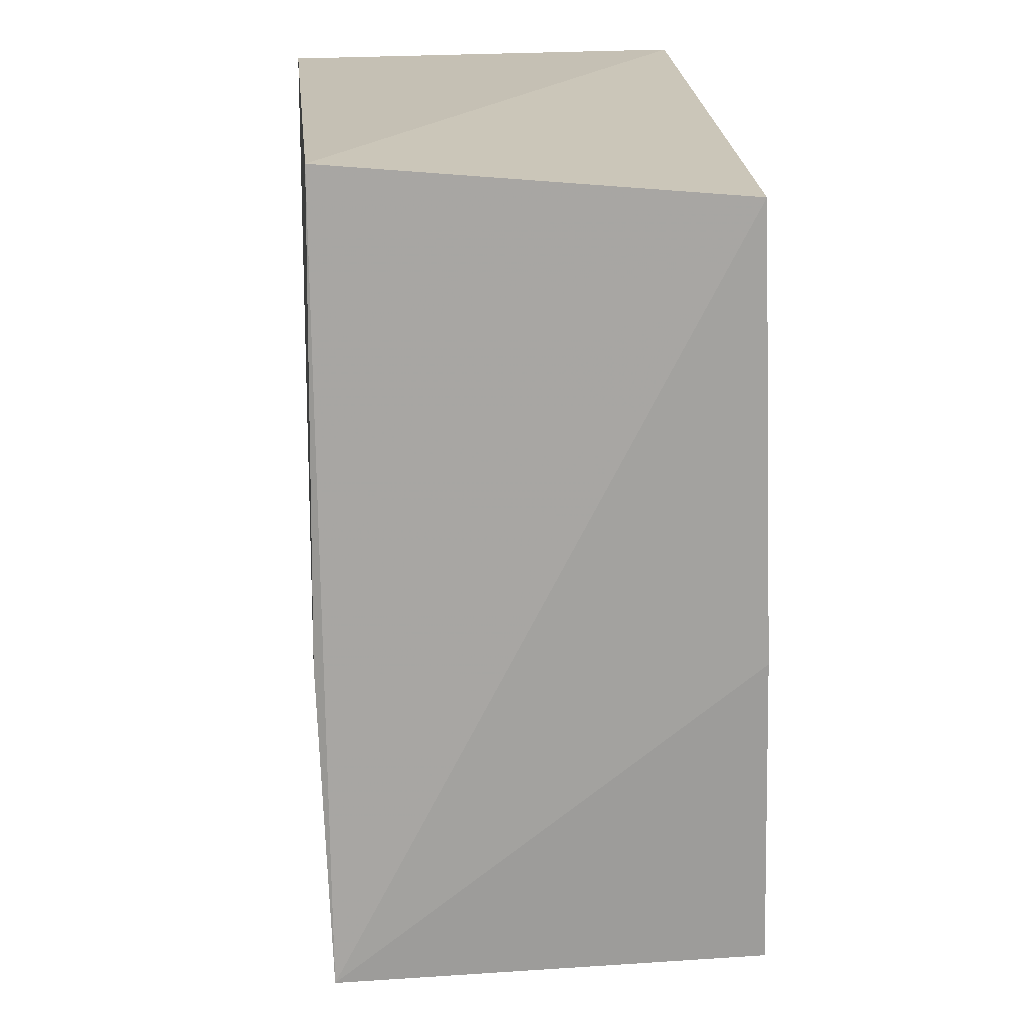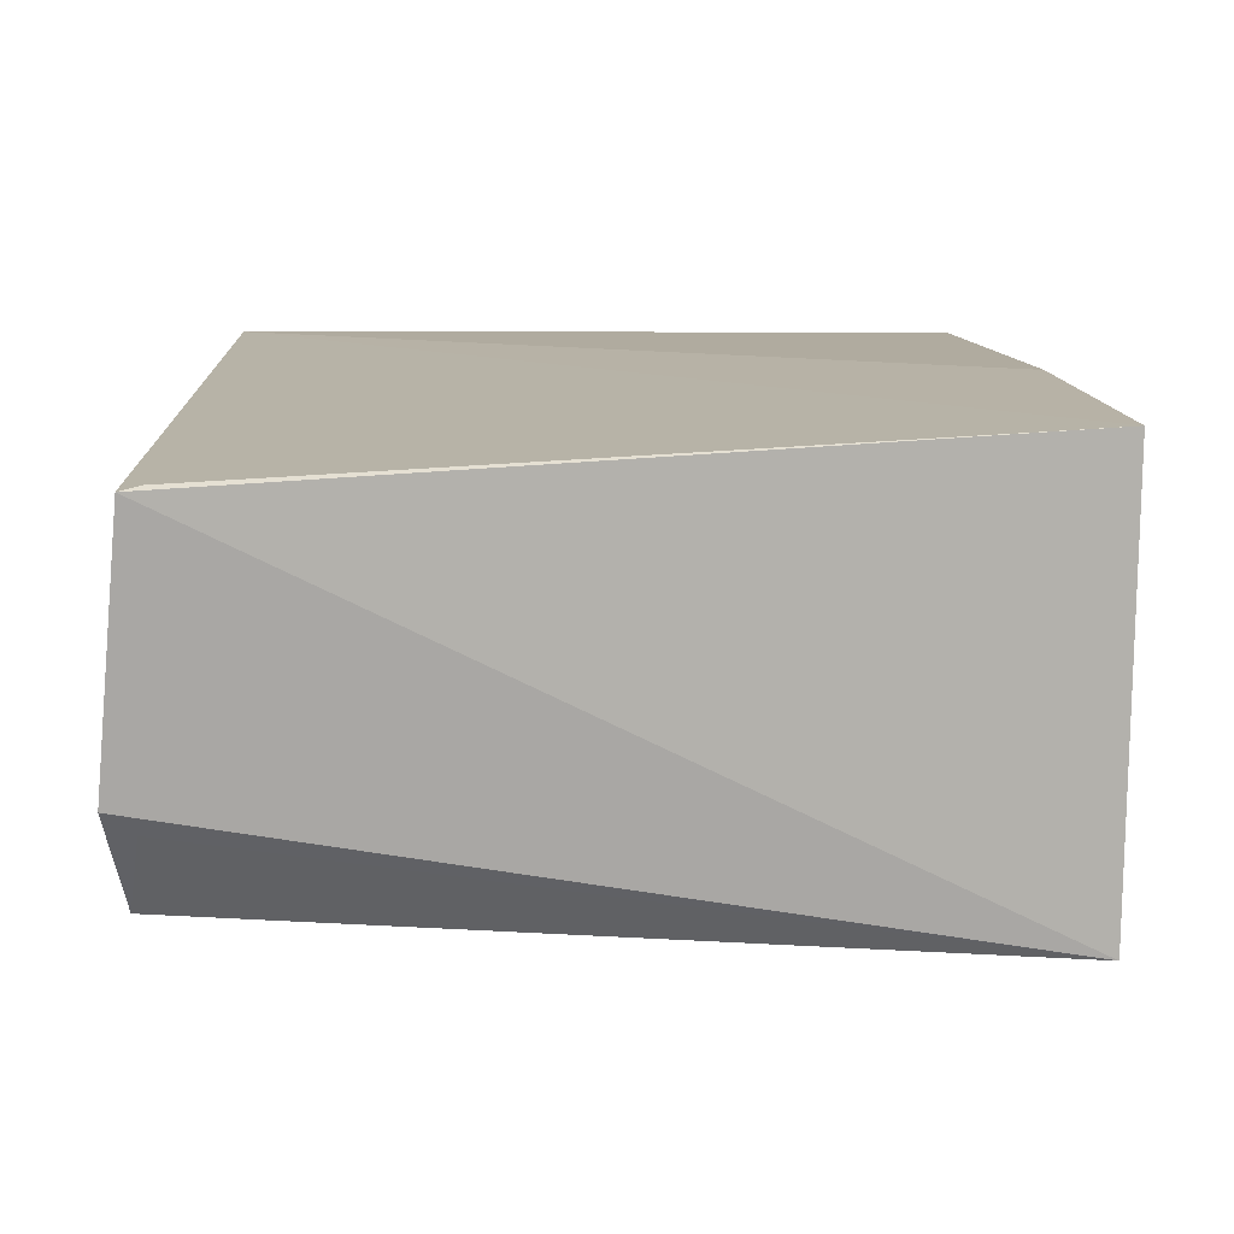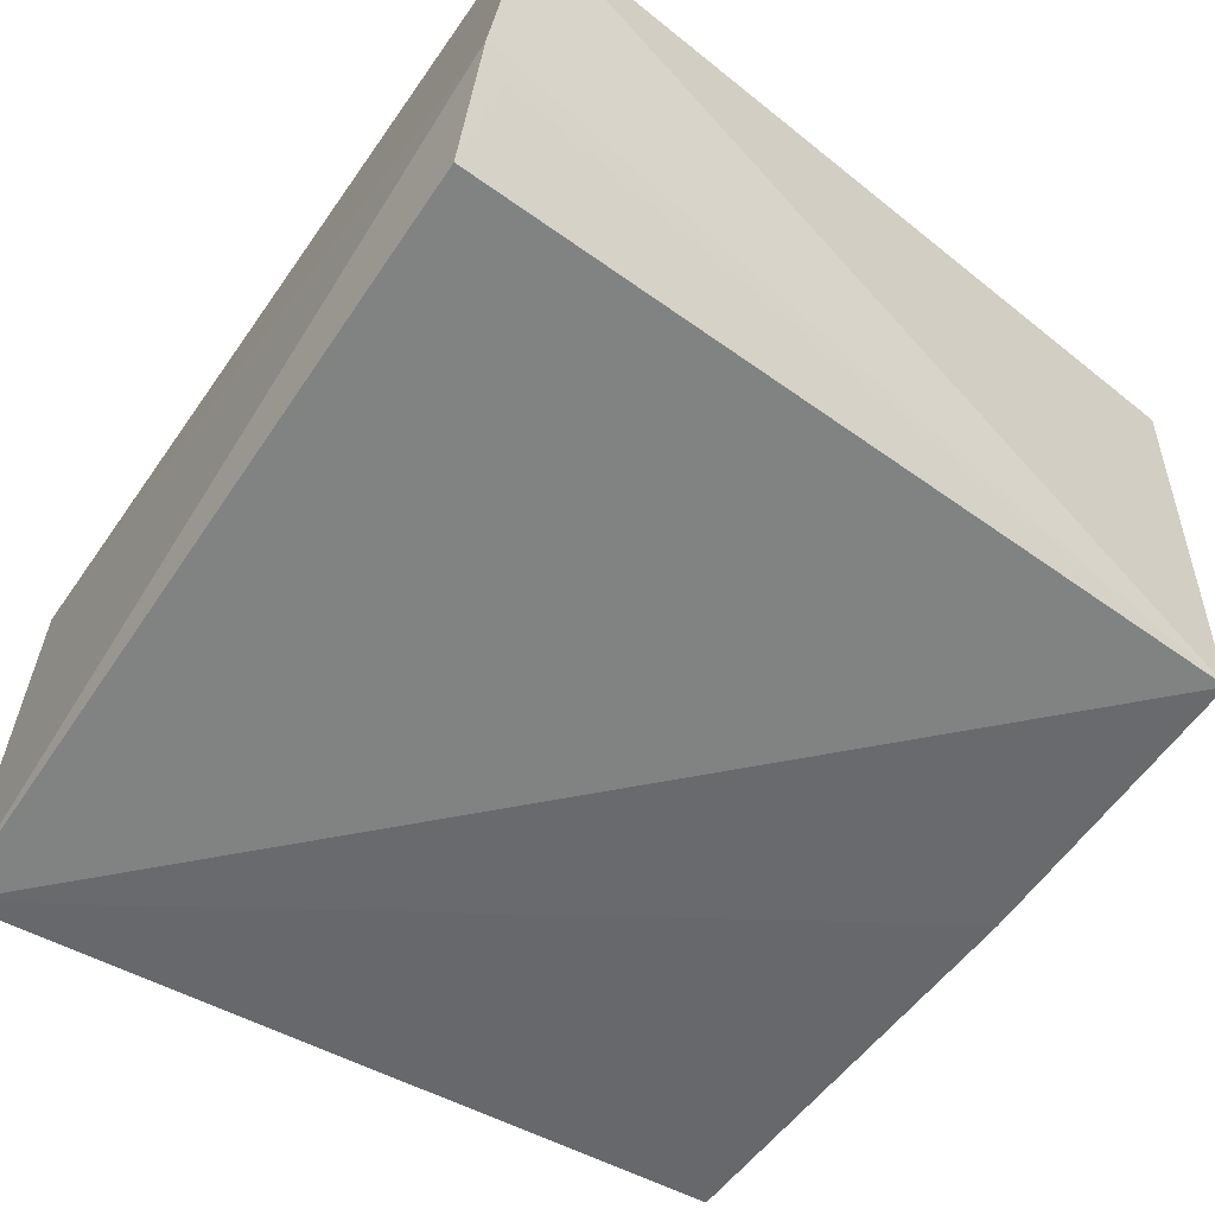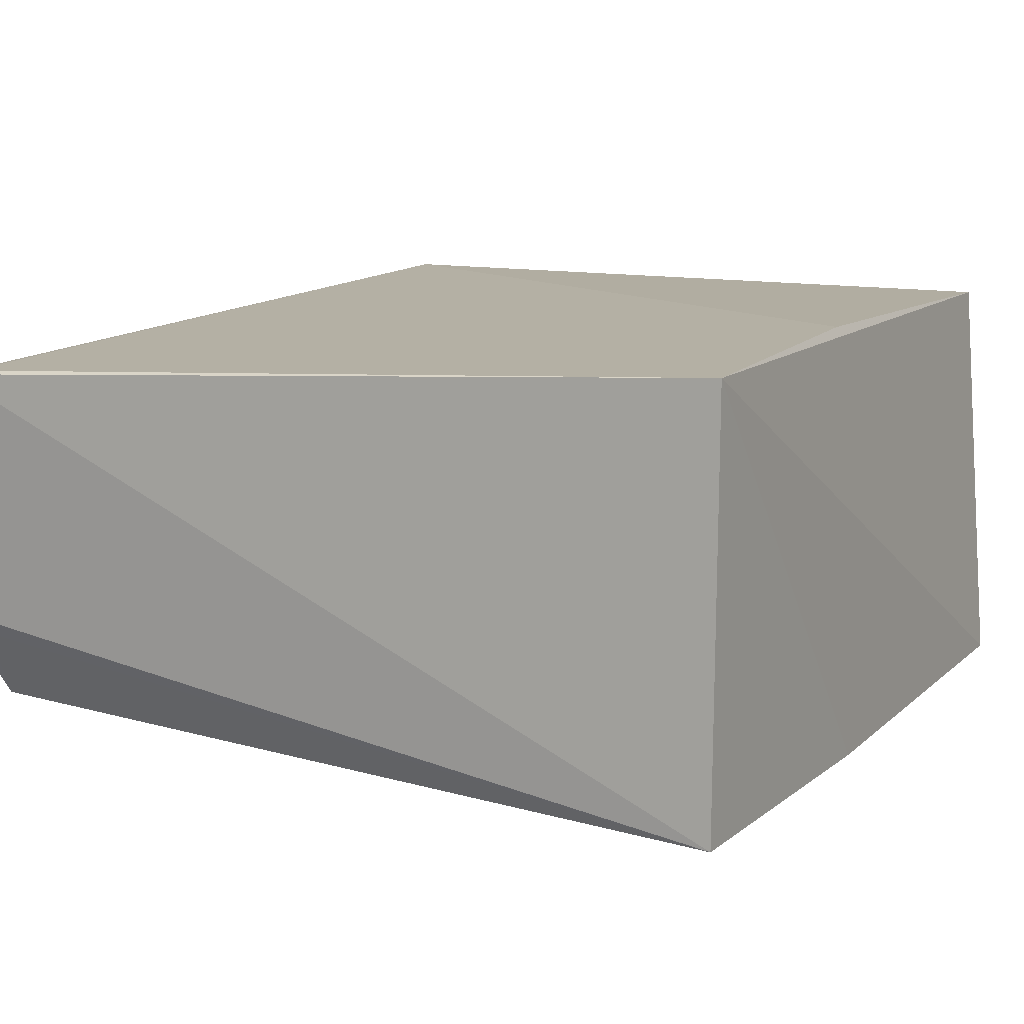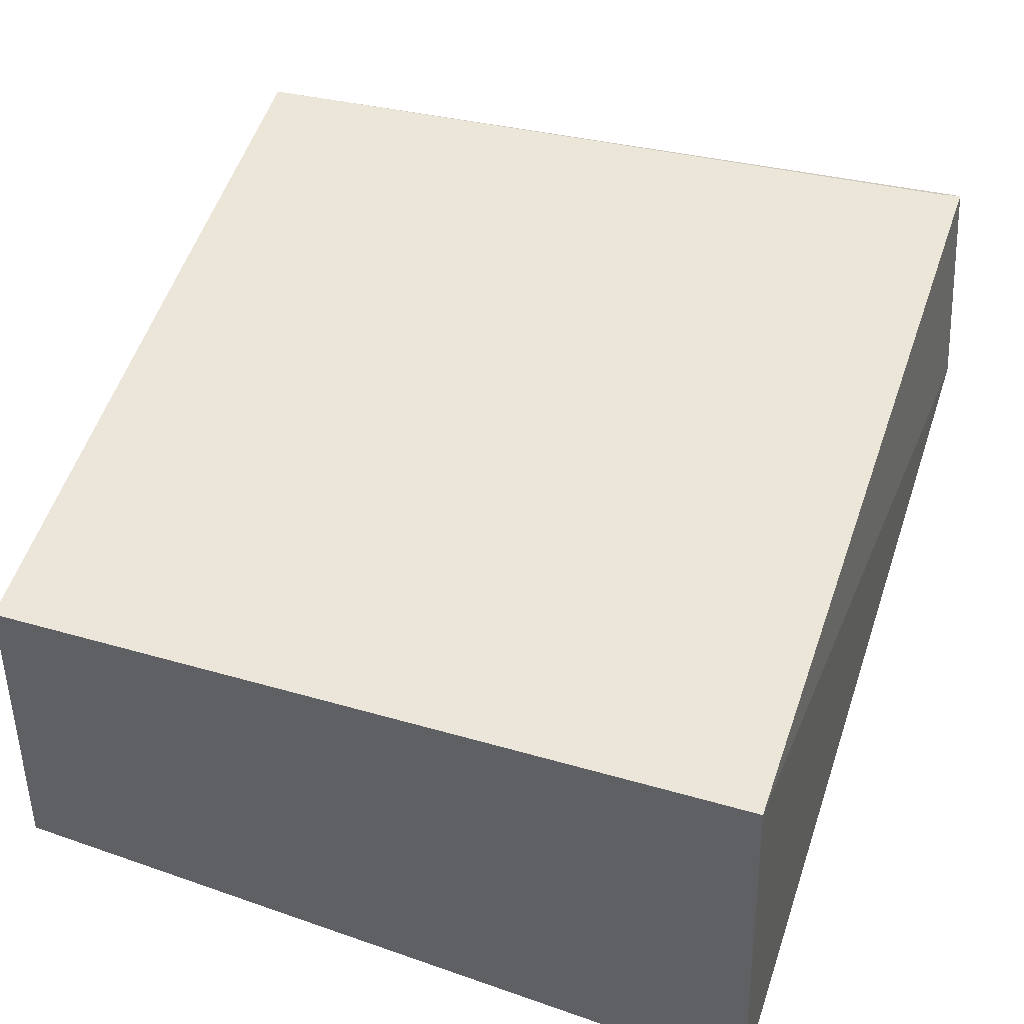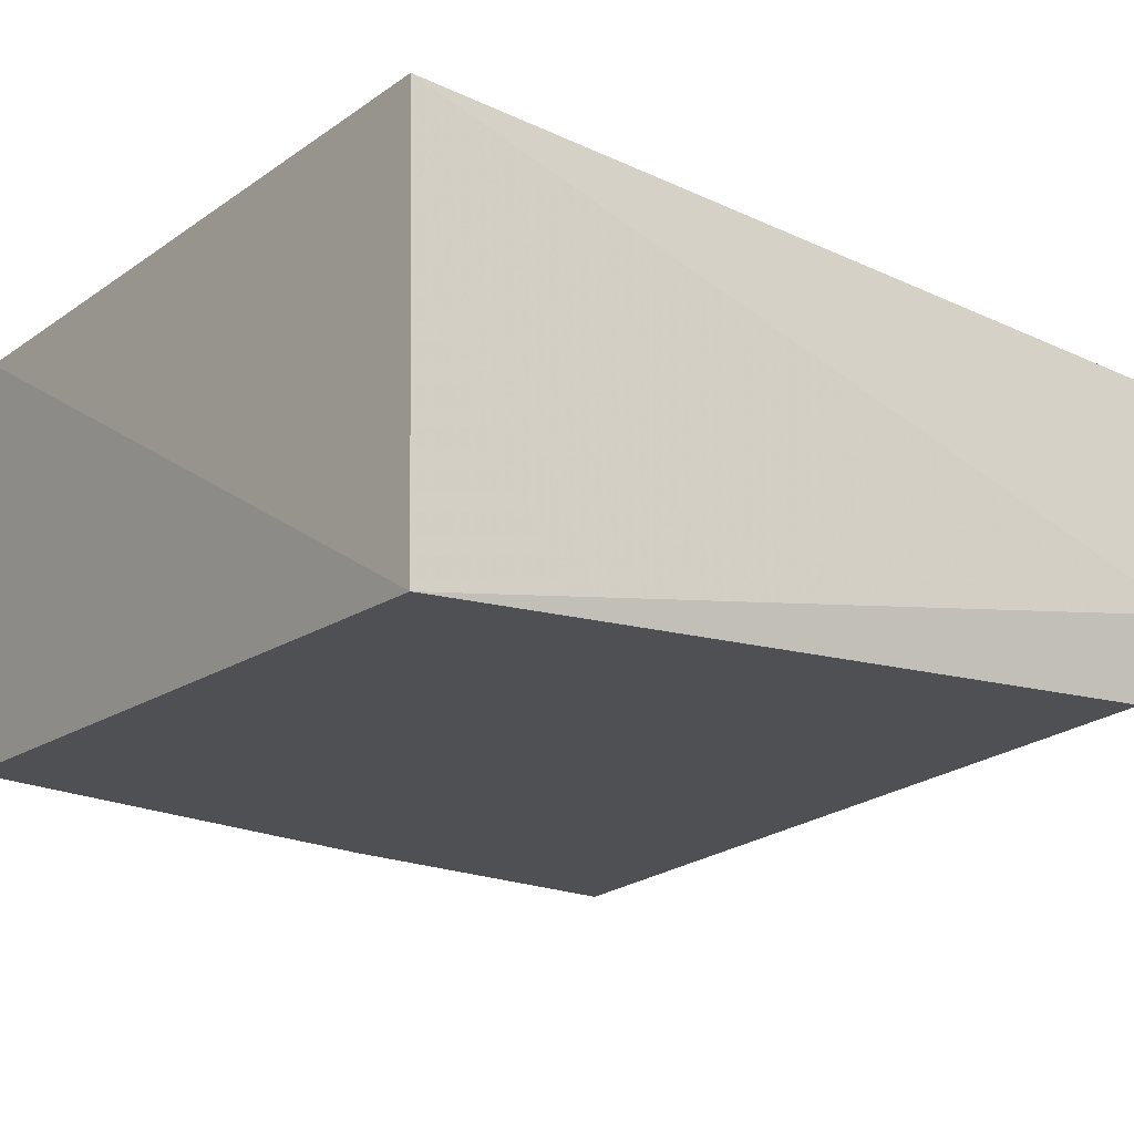
<metadata>
{"format":"obj","ext":"obj","renderer":"f3d","projection":"perspective","resolution":1024,"background":"white","views":[{"elev":21.1,"azim":-95.3,"up":"+Z"},{"elev":10.6,"azim":-179.0,"up":"+Y"},{"elev":-55.1,"azim":148.9,"up":"+Y"},{"elev":10.9,"azim":-148.8,"up":"+Y"},{"elev":48.2,"azim":20.7,"up":"+Y"},{"elev":-19.2,"azim":54.6,"up":"+Y"}]}
</metadata>
<code>
v 0.01329 0.08955 0.02862
v 0.0138 0.07592 0.02865
v 0.01213 0.08833 0.000773
v -0.01159 0.08938 0.005022
v -0.01052 0.07683 0.02879
v 0.01154 0.08846 0.001068
v 0.01288 0.08077 0.001335
v -0.009242 0.08948 0.02971
v -0.01143 0.07613 0.005139
v -0.0105 0.08971 0.01509
v 0.01256 0.07779 0.003218
v -0.0113 0.07638 0.01498
v 0.01207 0.0801 0.001773
f 6 1 3
f 6 3 4
f 6 4 1
f 7 1 2
f 7 3 1
f 8 5 2
f 8 2 1
f 8 4 5
f 9 4 3
f 9 3 7
f 10 8 1
f 10 1 4
f 10 4 8
f 11 7 2
f 11 2 9
f 12 9 2
f 12 2 5
f 12 5 4
f 12 4 9
f 13 11 9
f 13 9 7
f 13 7 11

</code>
